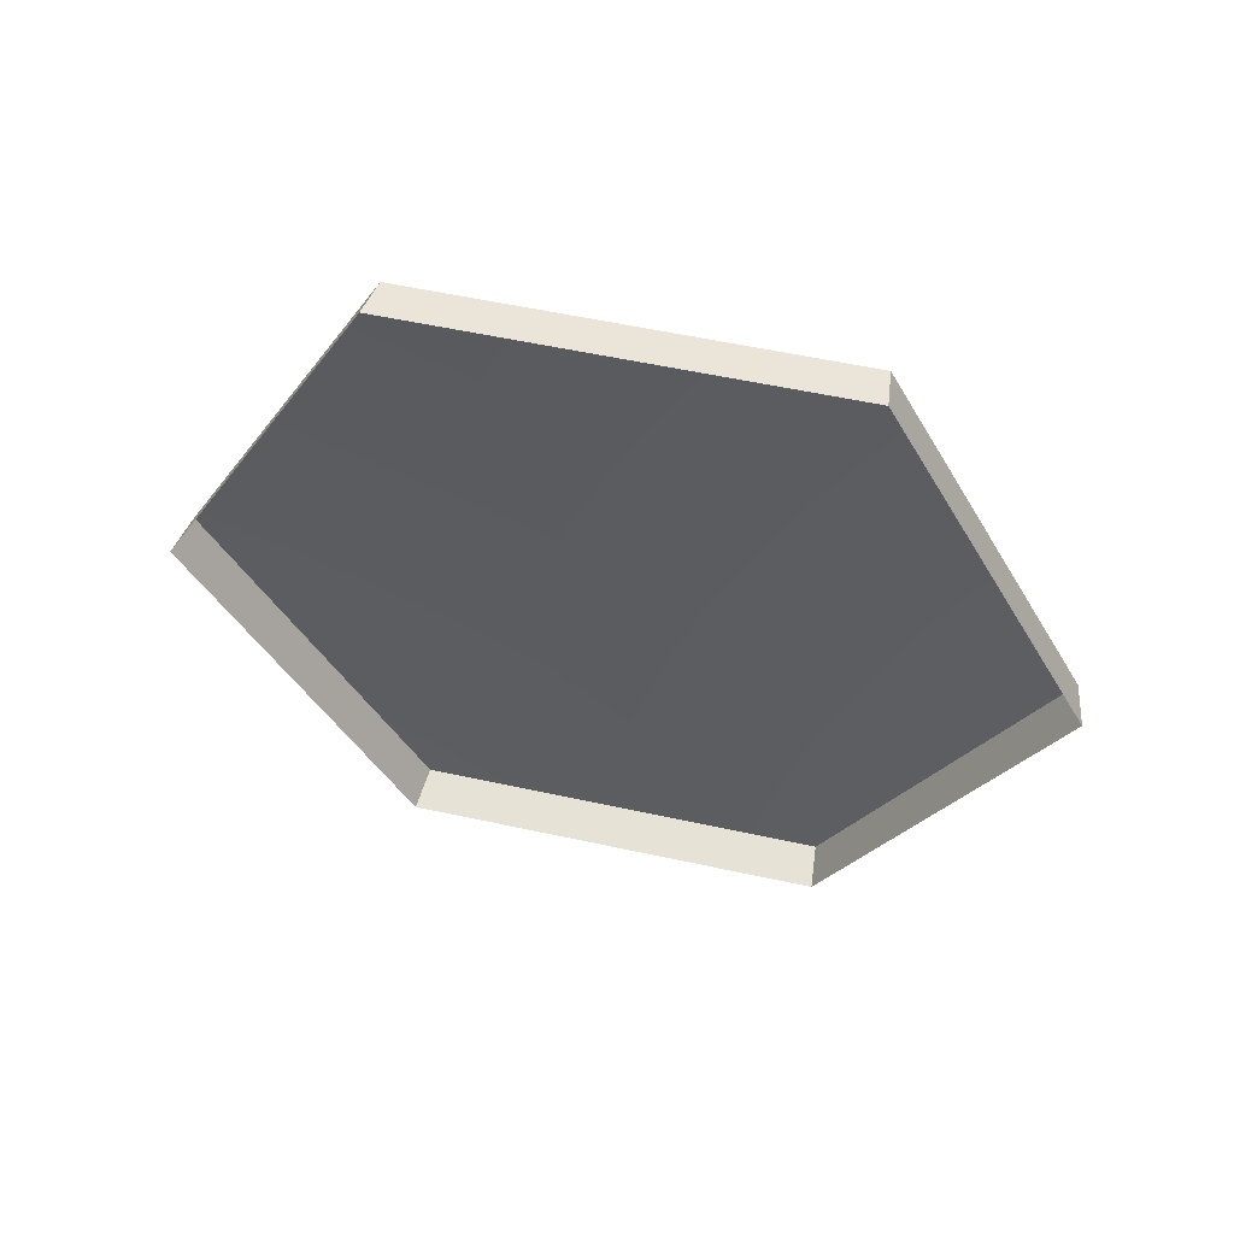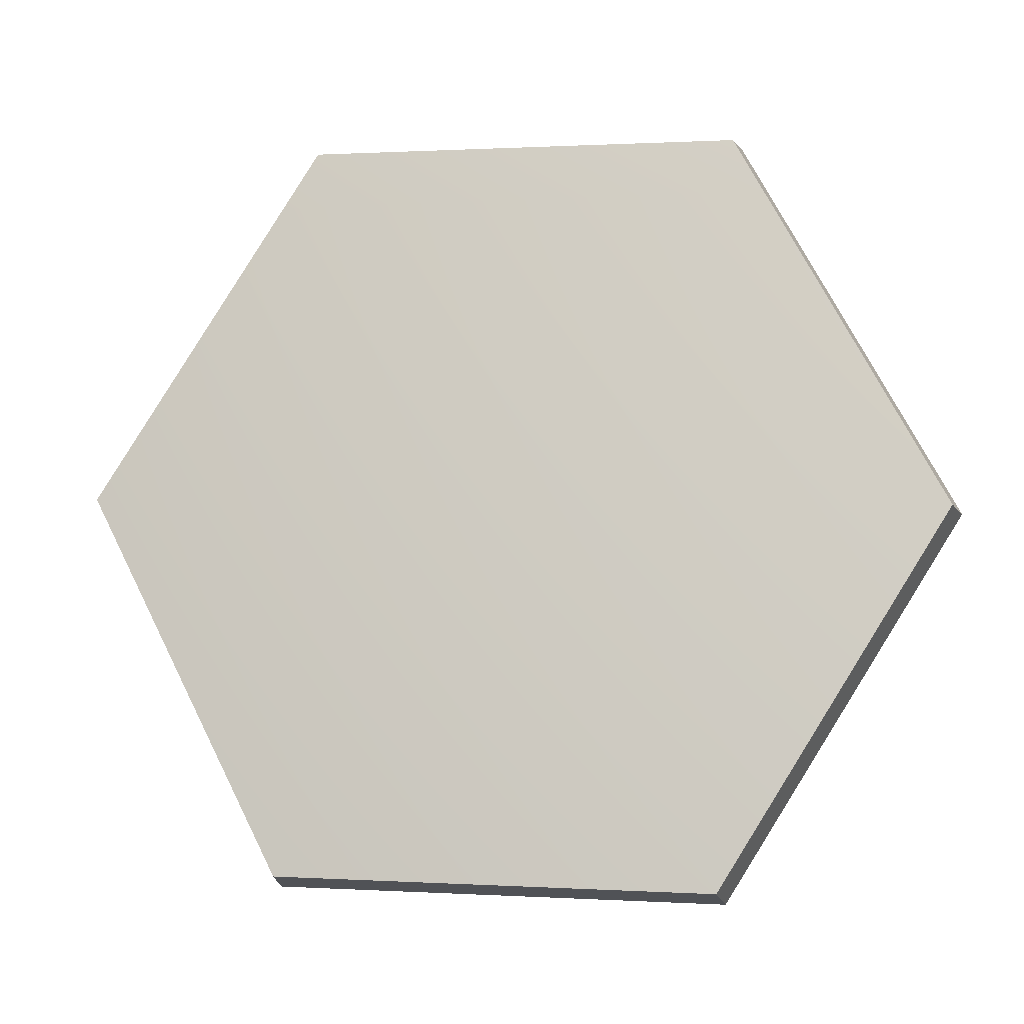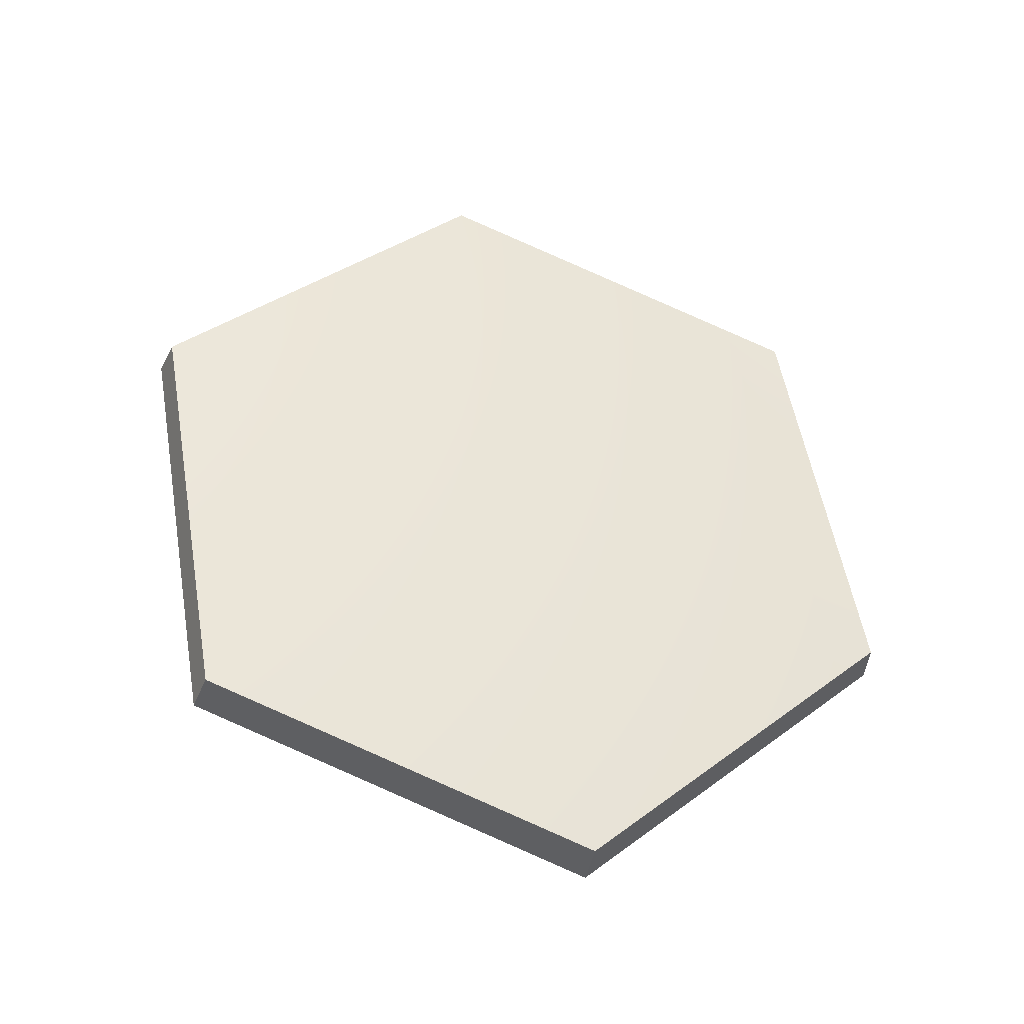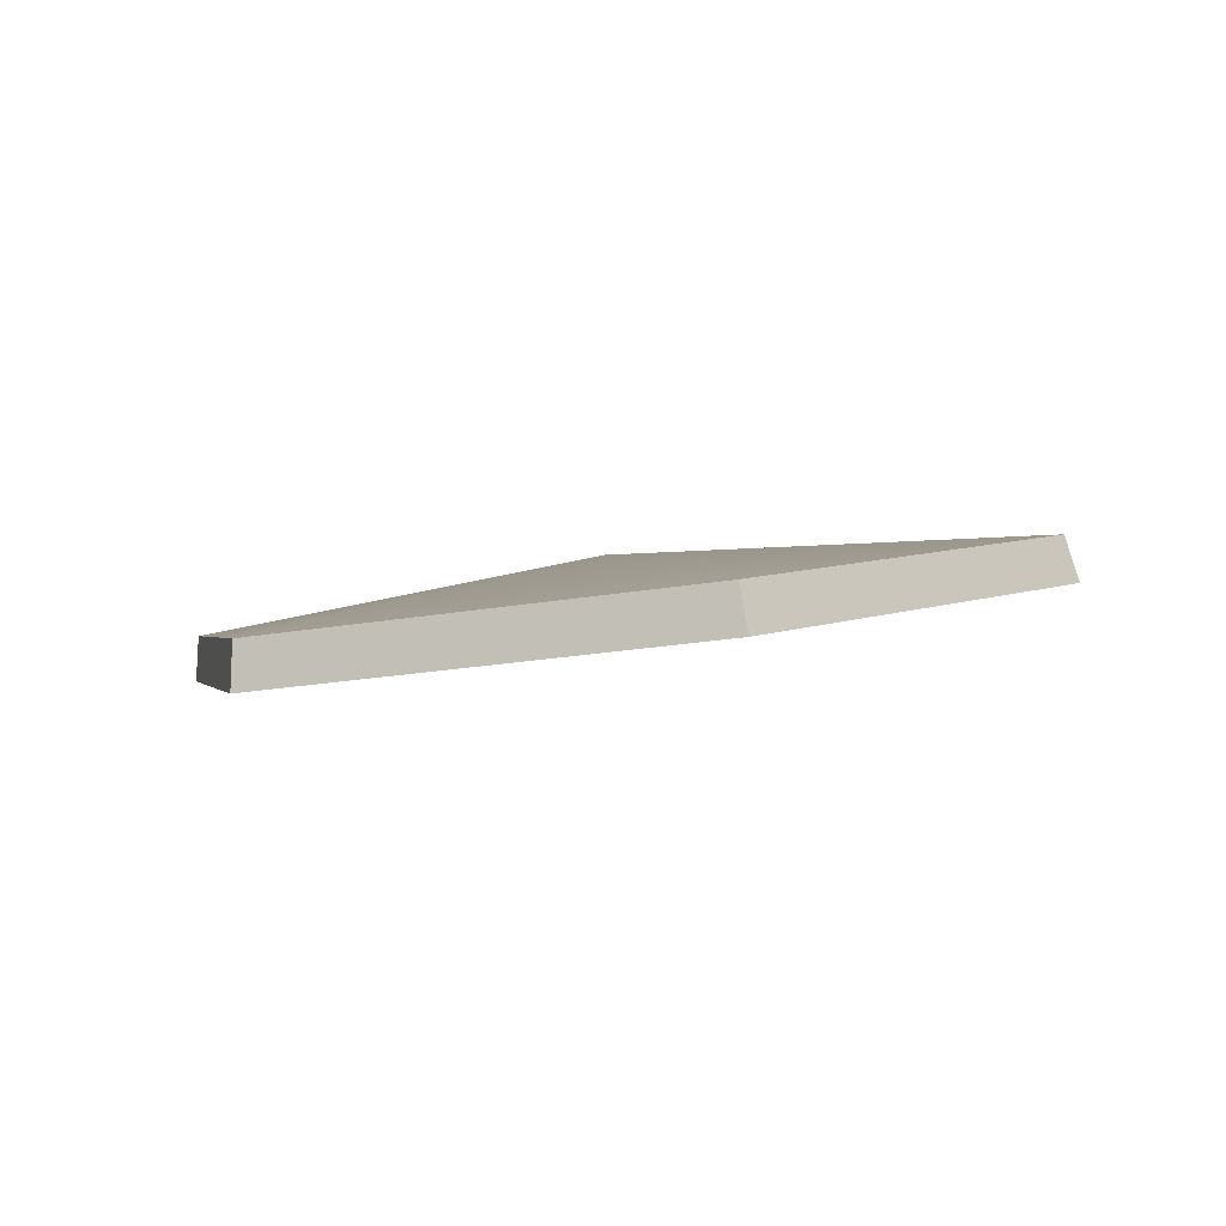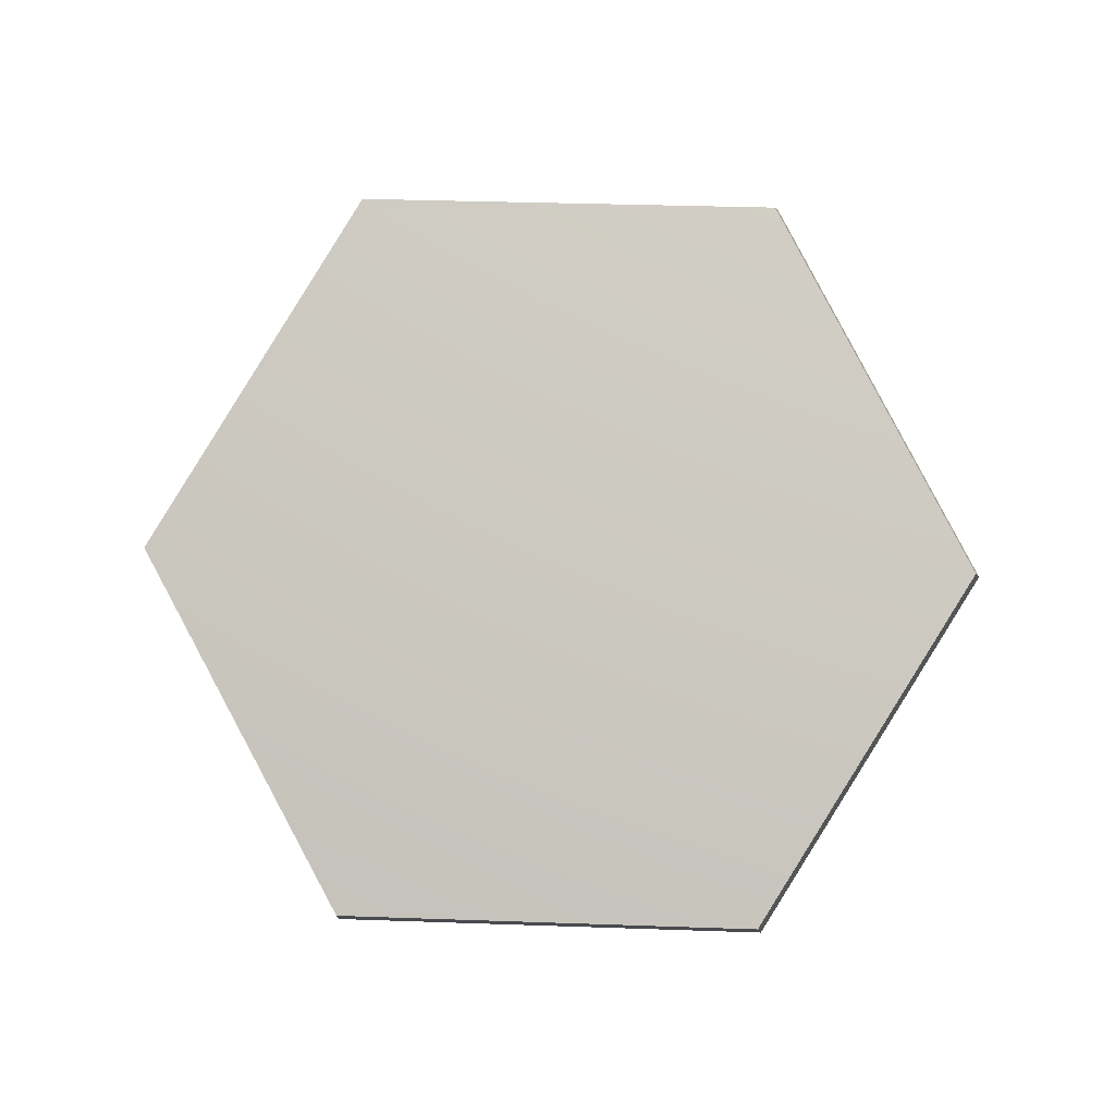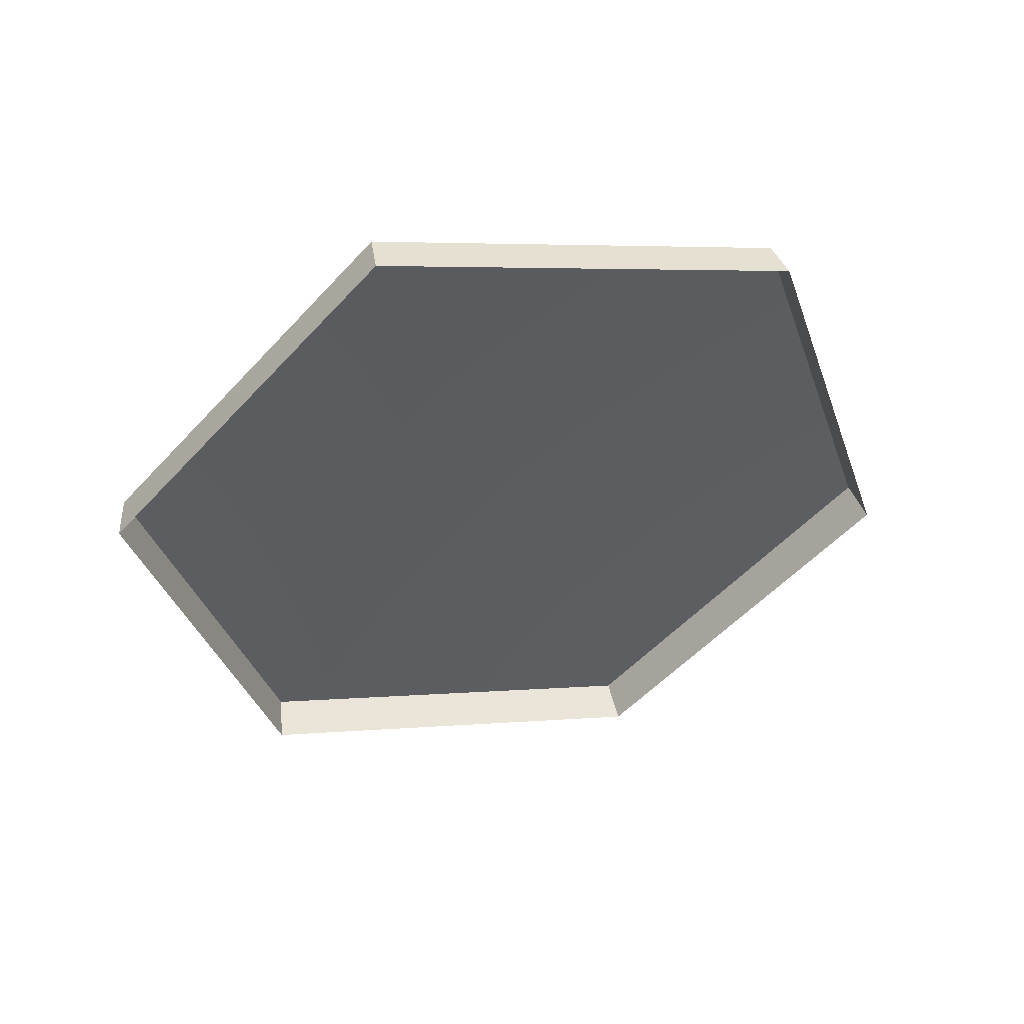
<metadata>
{"format":"obj","ext":"obj","renderer":"f3d","projection":"perspective","resolution":1024,"background":"white","views":[{"elev":-32.9,"azim":60.2,"up":"+Z"},{"elev":1.1,"azim":14.5,"up":"+Y"},{"elev":53.8,"azim":80.0,"up":"+Z"},{"elev":-10.1,"azim":-162.2,"up":"+Z"},{"elev":73.0,"azim":-177.3,"up":"+Z"},{"elev":-46.9,"azim":-130.5,"up":"+Z"}]}
</metadata>
<code>
g shield_level1_15
v 0.1335 0.4793 -0.1502
v 0.1324 0.481 -0.1206
v -0.1471 0.479 -0.1045
v -0.1517 0.4772 -0.1337
v -0.1517 0.4772 -0.1337
v -0.1471 0.479 -0.1045
v -0.2813 0.2465 -0.0431
v -0.2886 0.2401 -0.0711
v -0.2886 0.2401 -0.0711
v -0.2813 0.2465 -0.0431
v -0.1398 0.00961 0.003861
v -0.1442 -0.00176 -0.02315
v -0.1442 -0.00176 -0.02315
v -0.1398 0.00961 0.003861
v 0.1403 0.008673 -0.01168
v 0.1416 -0.002731 -0.03901
v 0.1416 -0.002731 -0.03901
v 0.1403 0.008673 -0.01168
v 0.2768 0.2451 -0.07408
v 0.2809 0.2385 -0.1027
v 0.2809 0.2385 -0.1027
v 0.2768 0.2451 -0.07408
v 0.1324 0.481 -0.1206
v 0.1335 0.4793 -0.1502
v 0.1324 0.481 -0.1206
v -0.001423 0.2493 -0.03847
v -0.1471 0.479 -0.1045
v 0.2768 0.2451 -0.07408
v -0.2813 0.2465 -0.0431
v 0.1403 0.008673 -0.01168
v -0.1398 0.00961 0.003861
g shield_level1_15_0
f 3 2 1
f 4 3 1
f 7 6 5
f 8 7 5
f 11 10 9
f 12 11 9
f 15 14 13
f 16 15 13
f 19 18 17
f 20 19 17
f 23 22 21
f 24 23 21
f 27 26 25
f 25 26 28
f 29 26 27
f 28 26 30
f 31 26 29
f 30 26 31

</code>
